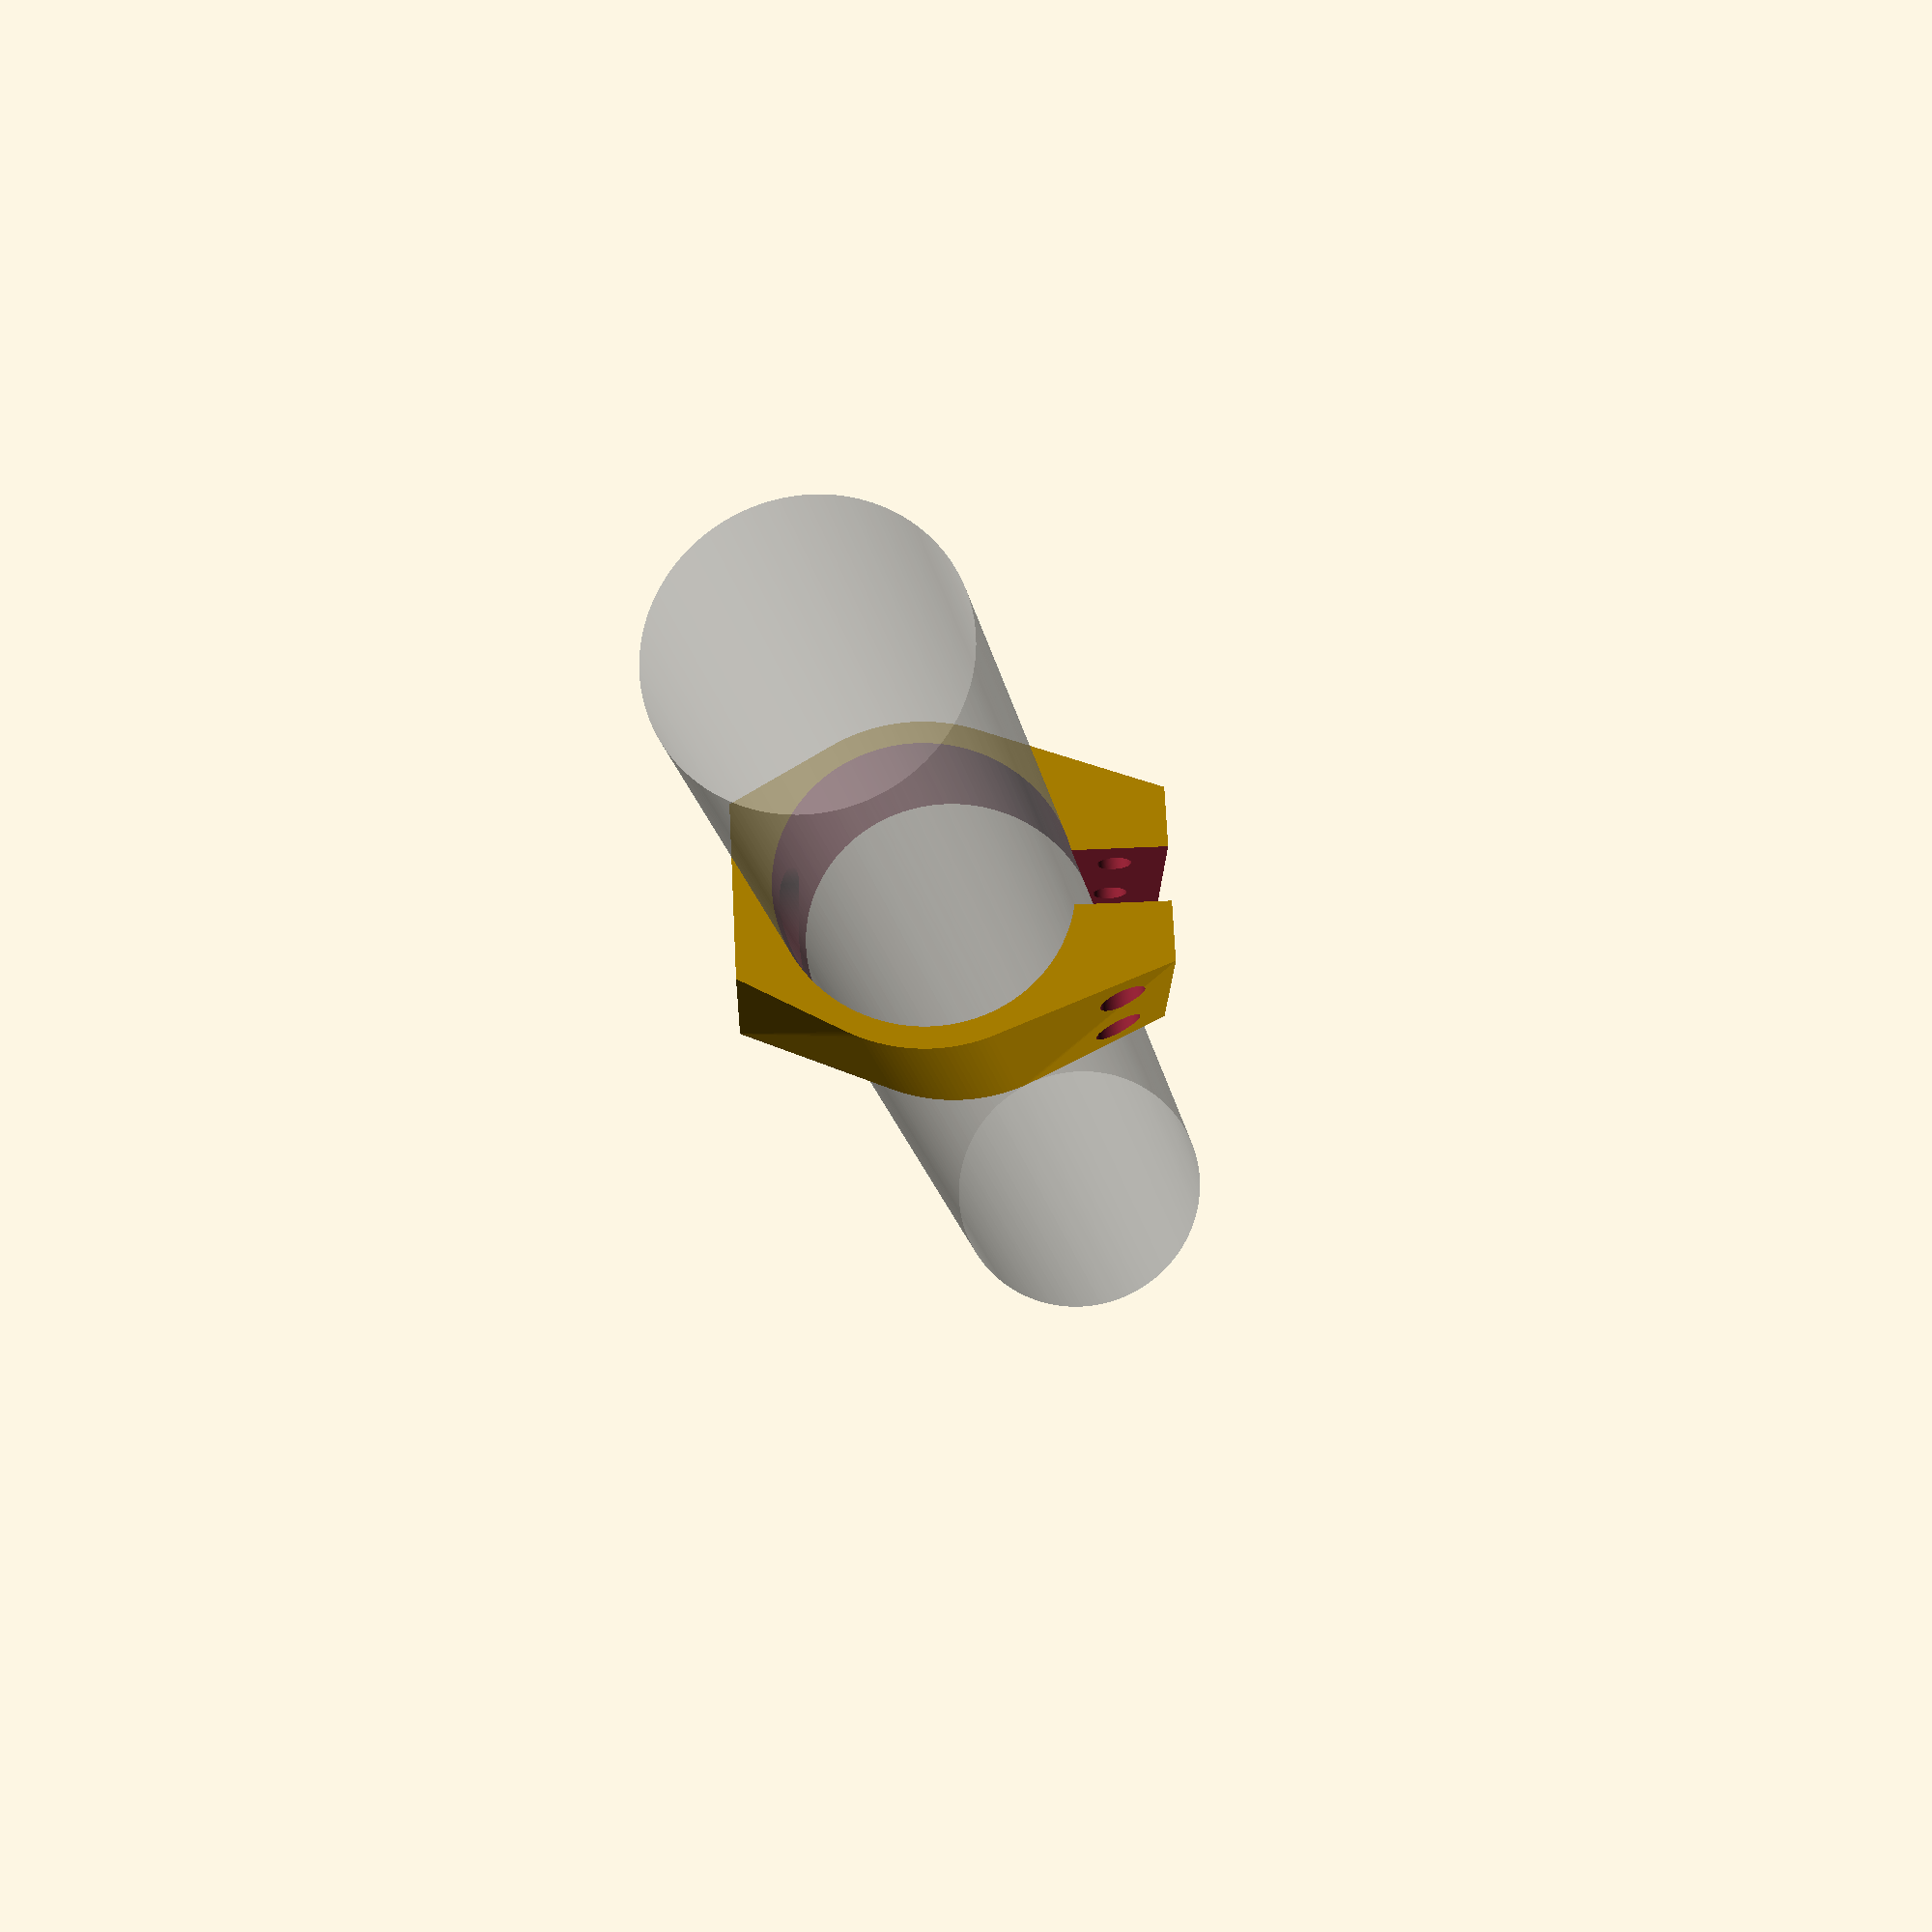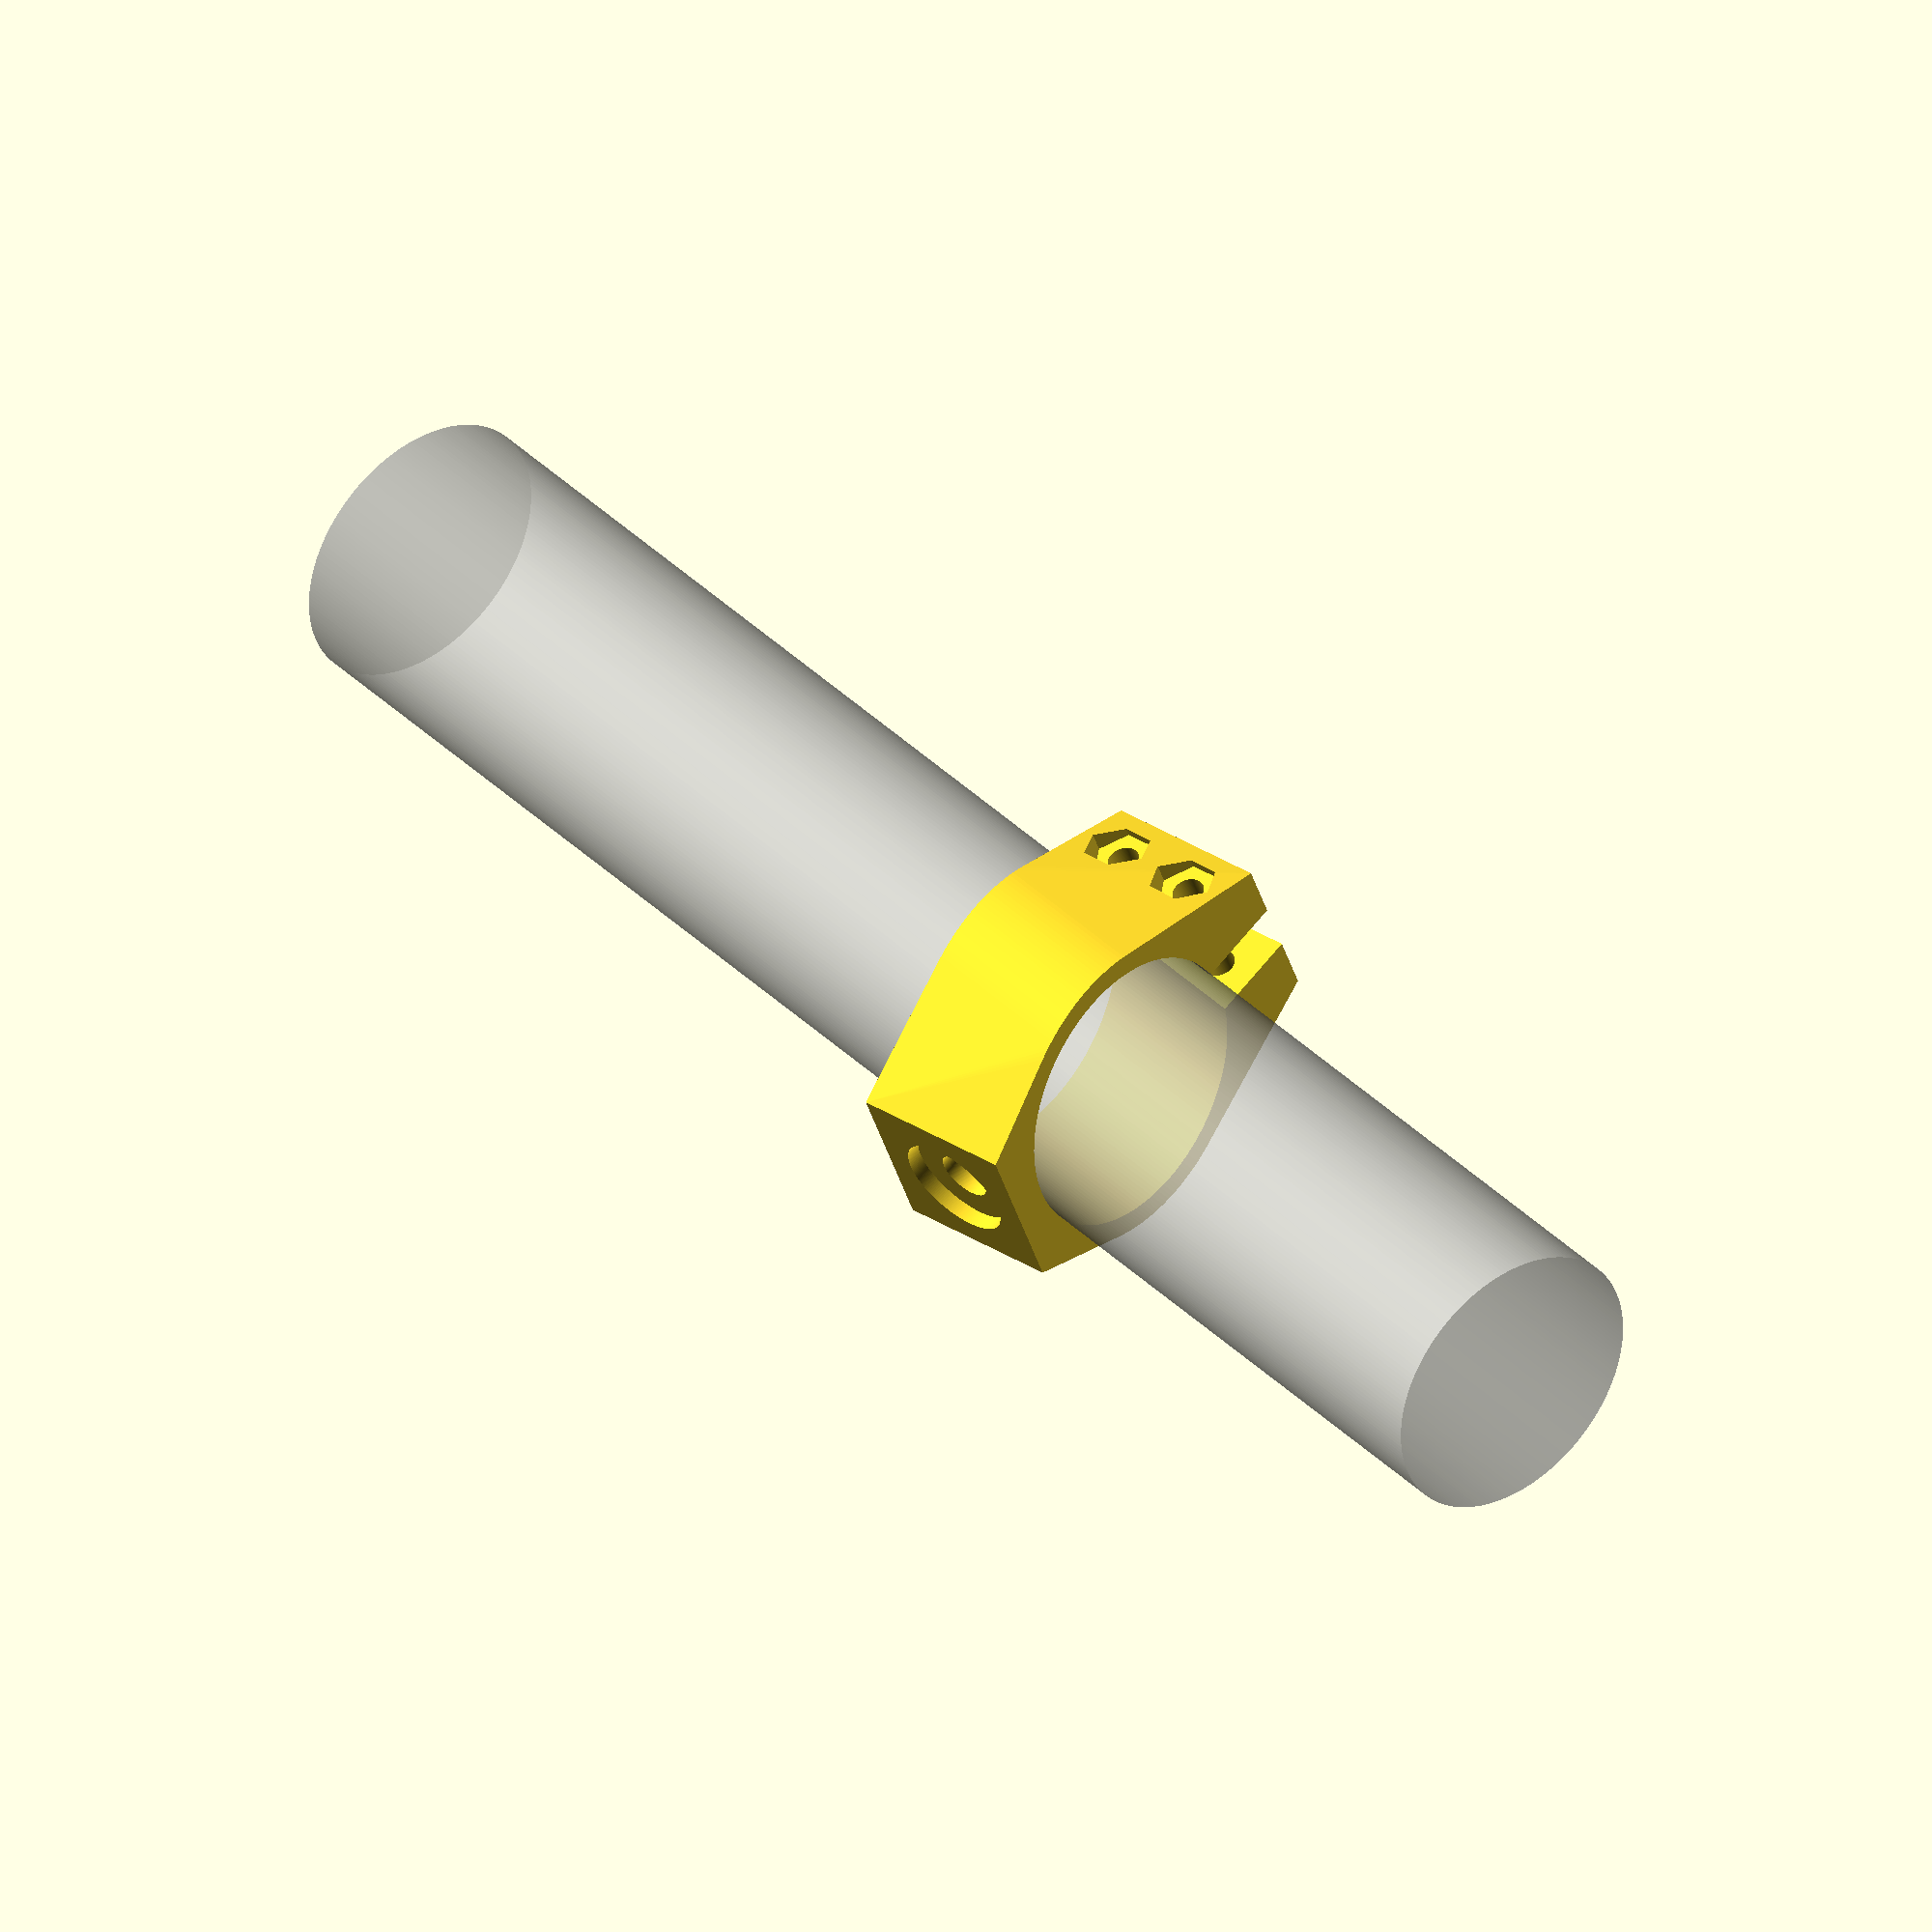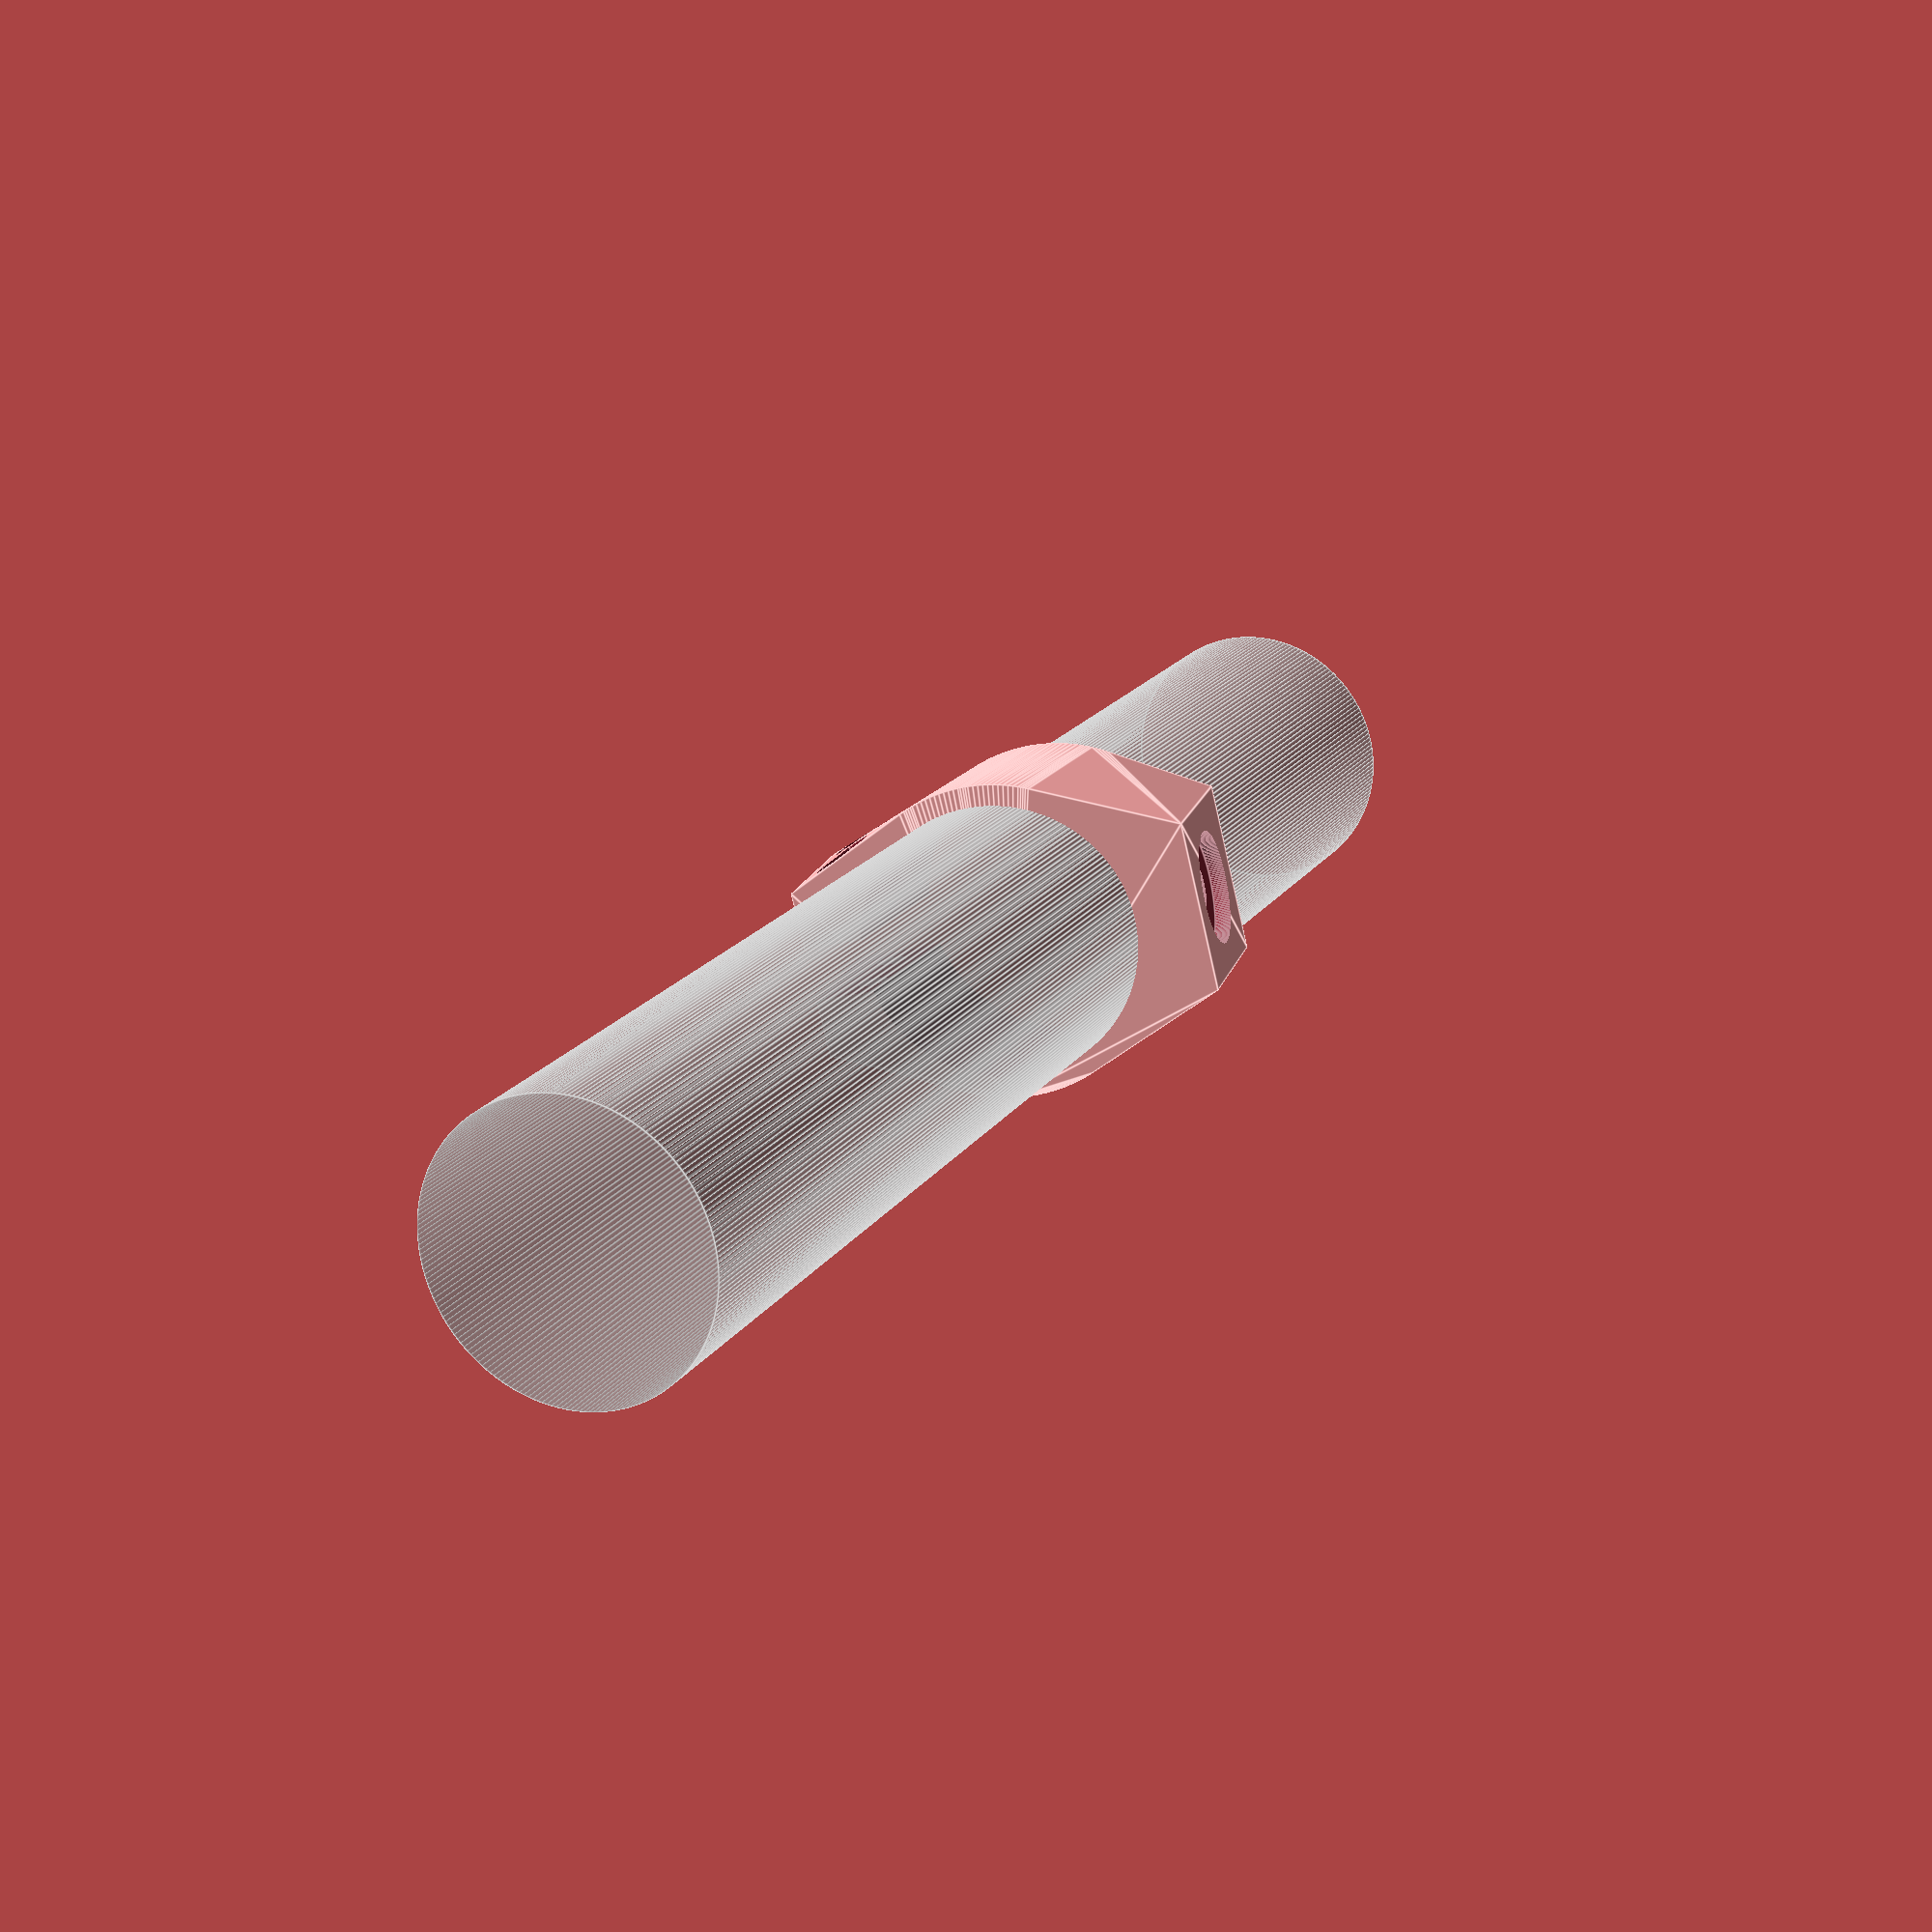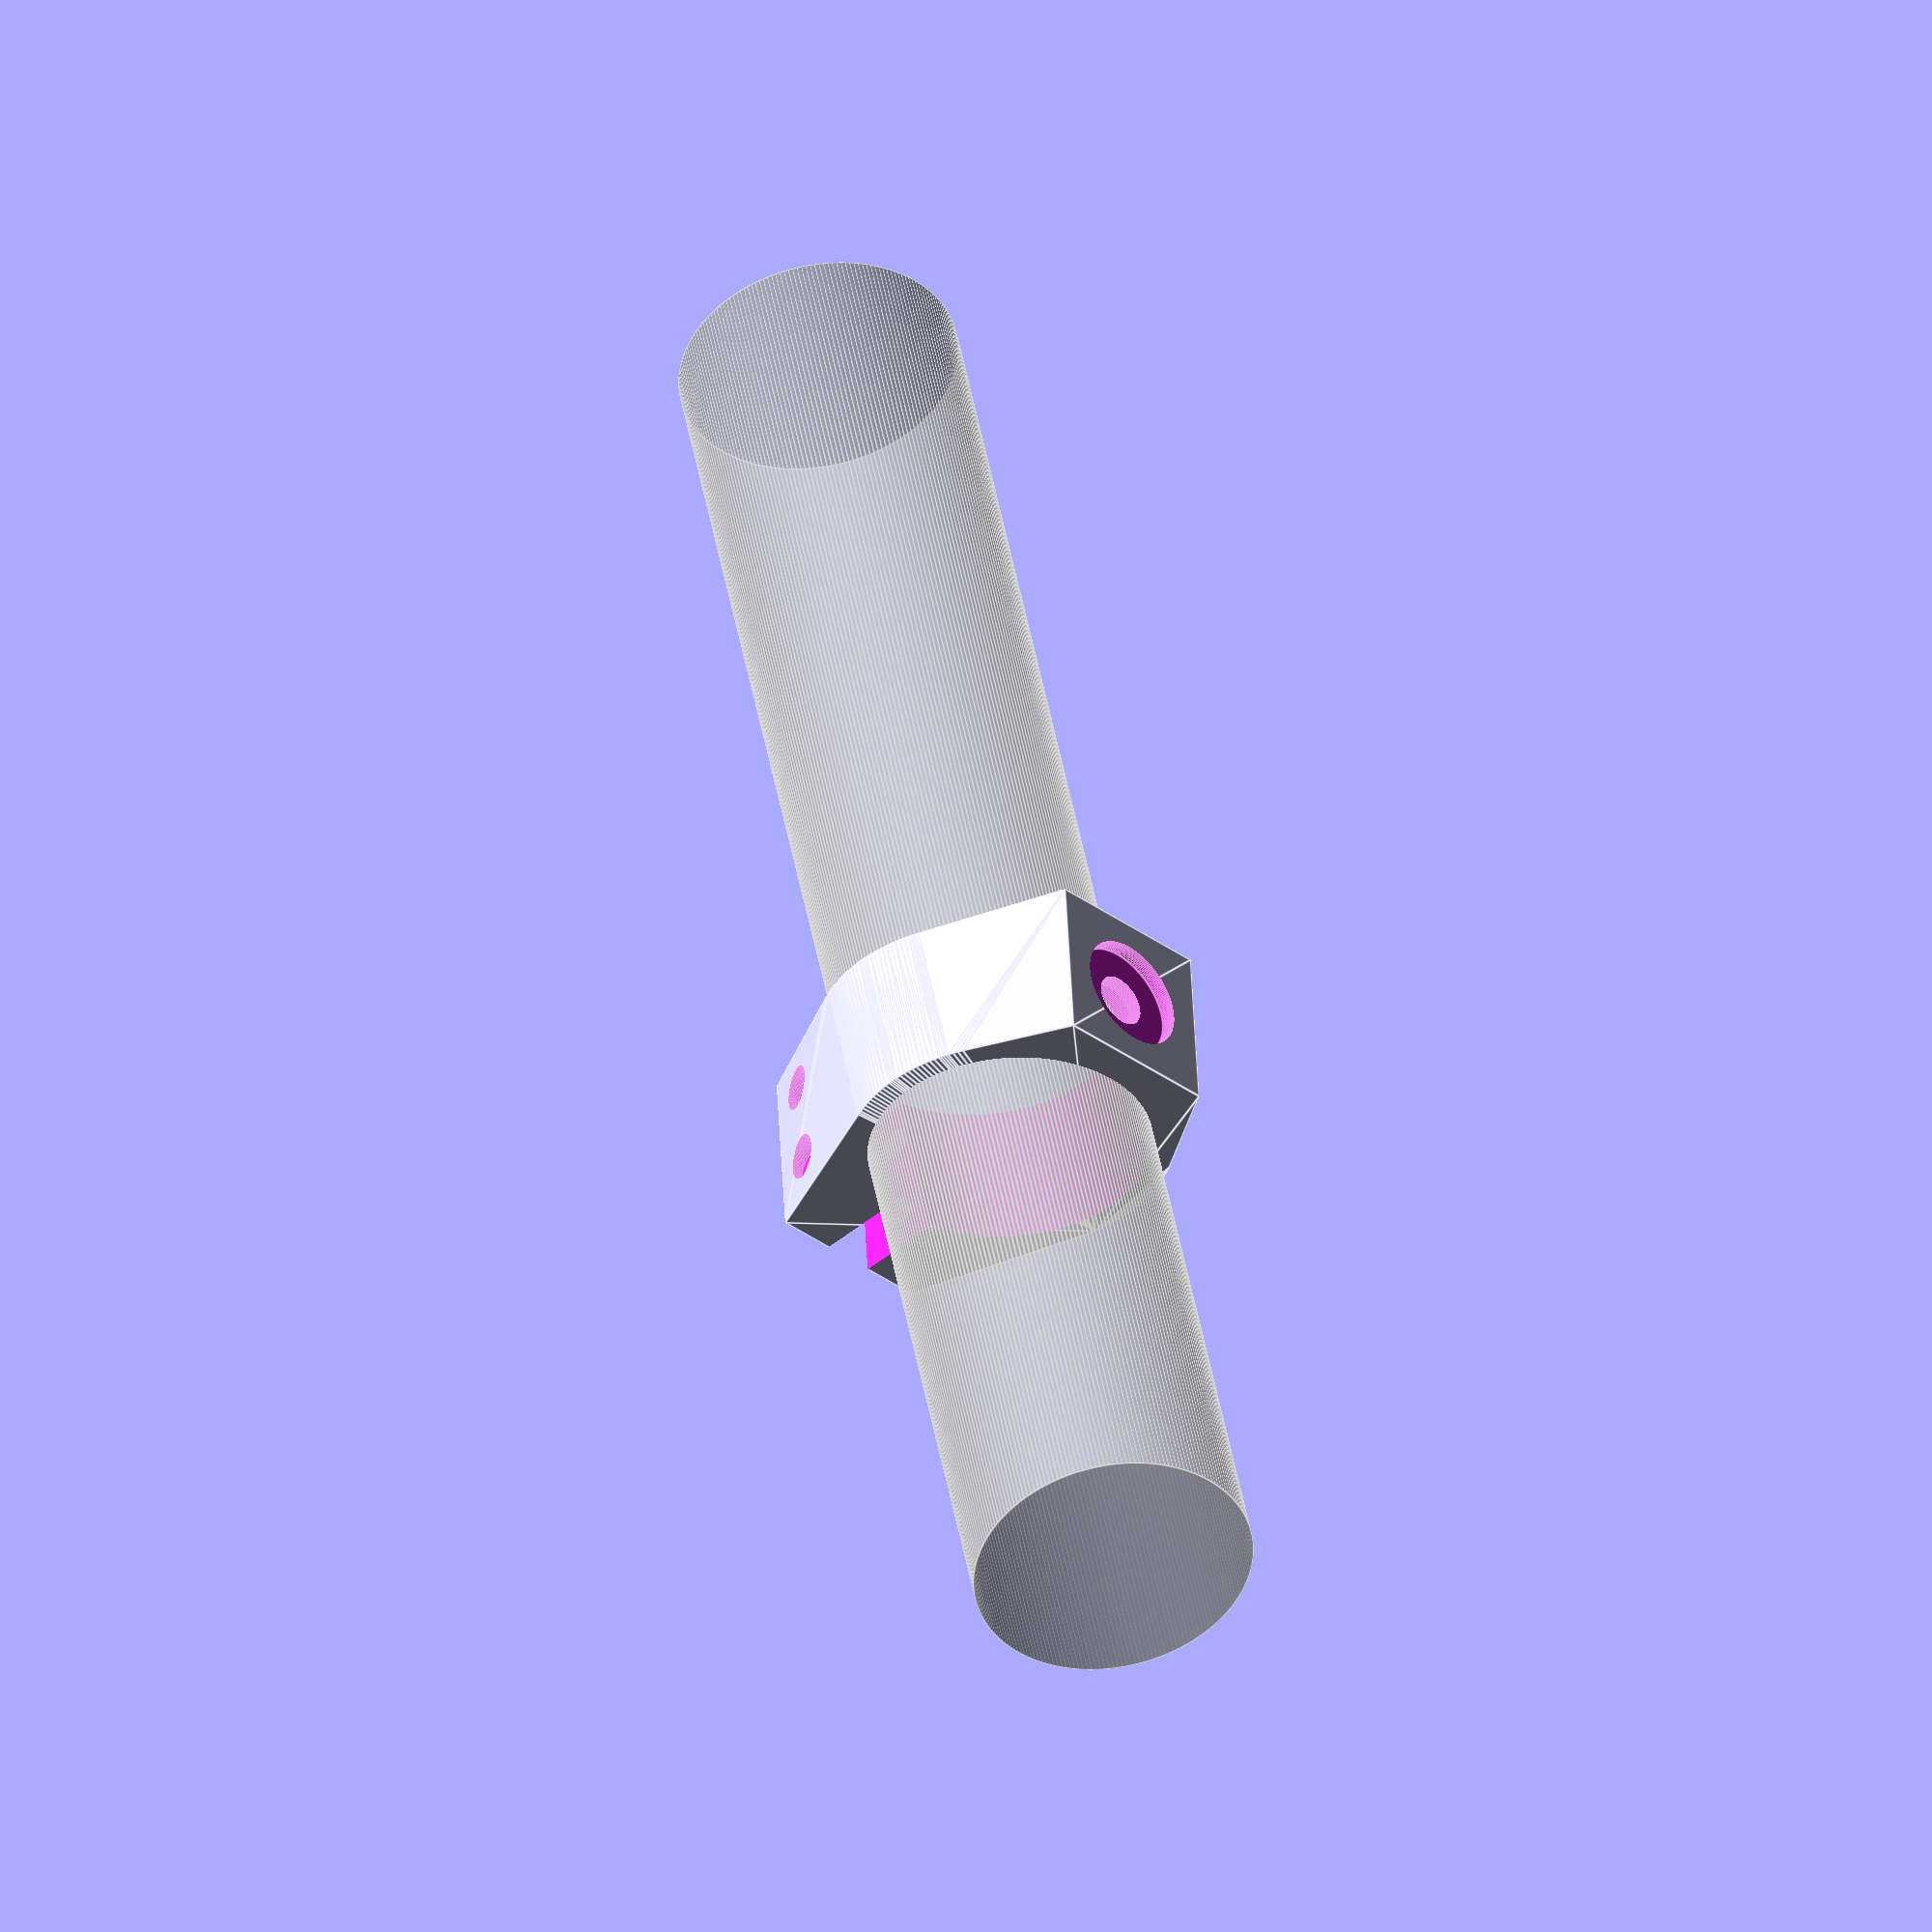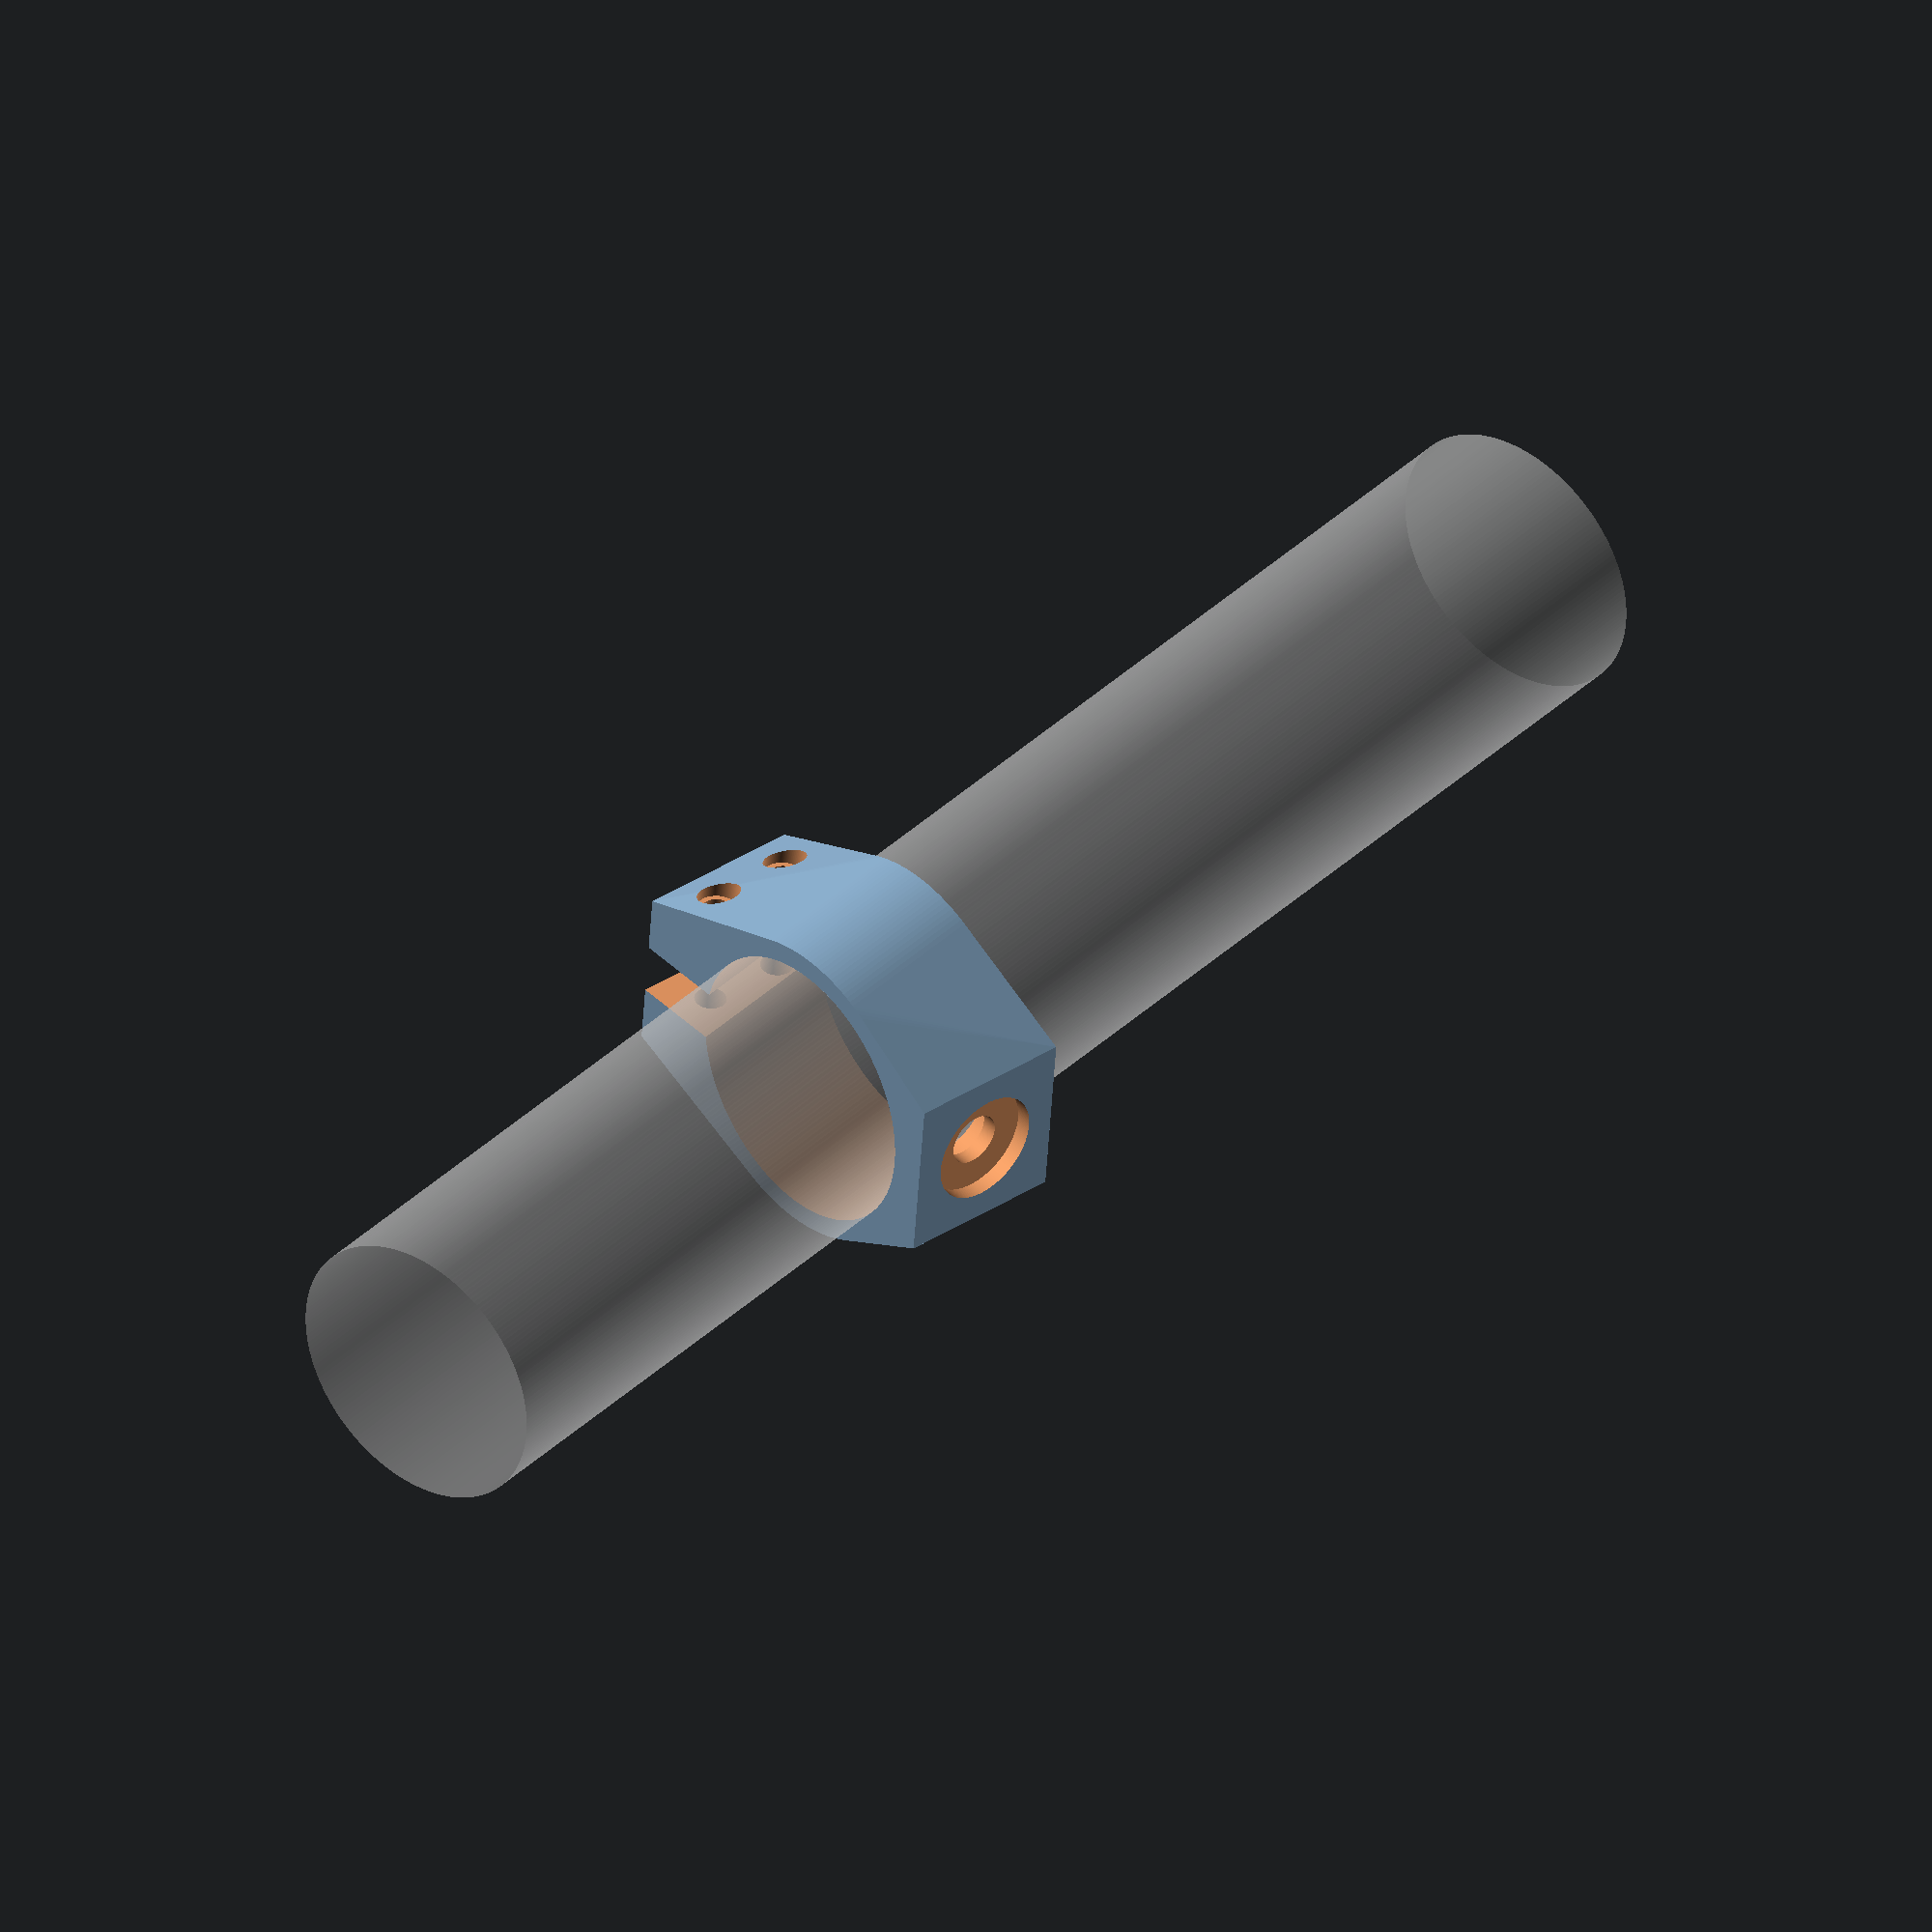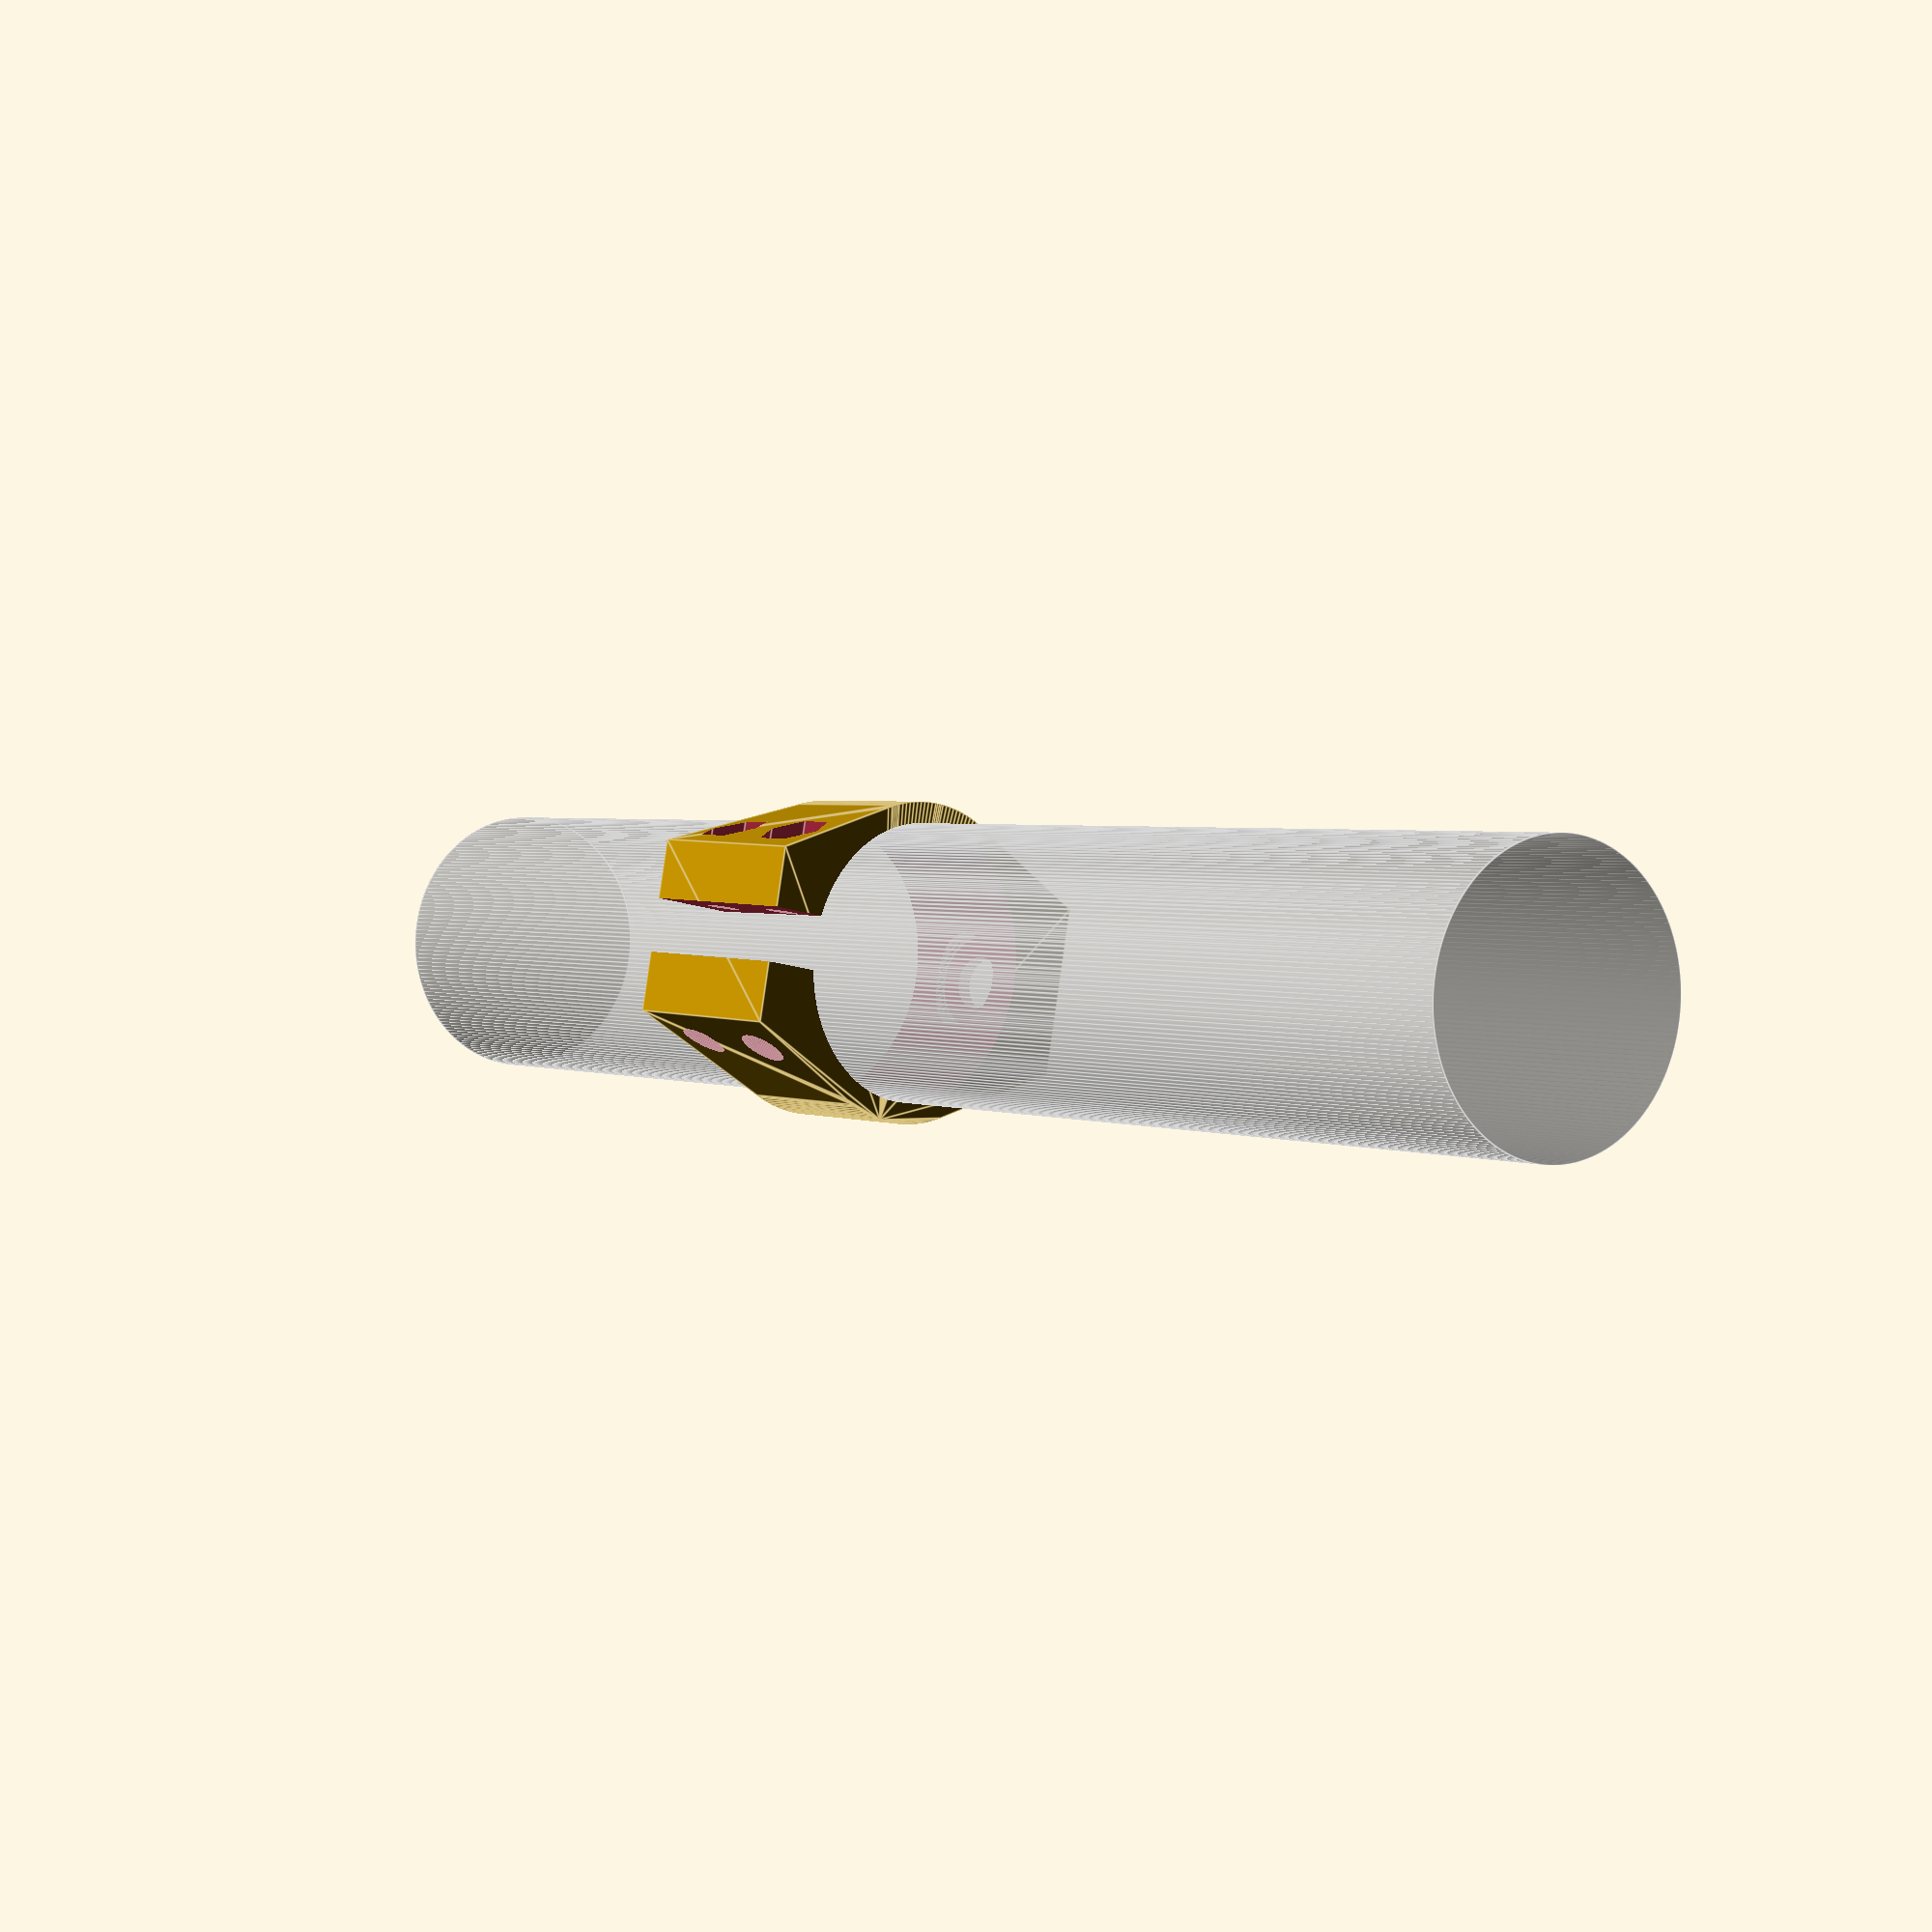
<openscad>
/* [General] */

// height in mm
HEIGHT = 16.;               // [5:40]

// thickness of thinest part of the wall in mm
WALL_THICKNESS = 2.;        // [0.2:10]

// diameter of the seat tube in mm
SEAT_TUBE_DIAMETER = 26.;   // [20:40]

// angle of your seat tube to mount the light horizontal (in degrees)
SEAT_TUBE_ANGLE = 10.;      // [0:45]


/* [Front - light] */

// TODO
LIGHT_DIST = 3.;   // [0:28]

// TODO
LIGHTSCREW_DIAMETER = 5.;   // [1:18]

// diameter of head of screw, which is screwed to light (in mm)
LIGHTSCREW_HEAD_DIAMETER = 9.;   // [1:18]

// height of head of screw for light (in mm)
LIGHTSCREW_INSET = 2.;   // [0:12]

// diameter of bottom of light (in mm)
LIGHTDIAMETER = 10.7;    // [1:25]

// height of bottom of light (in mm)
LIGHT_INSET = 1.5;        // [0:12]


/* [Back - screws and nuts] */

// gap, used for tightening with screws (in mm)
GAP = 5.;                 // [2:15]

// with of backside of bike light mount (in mm)
GAPBOX_WIDTH = HEIGHT;

// distance
SCREW_DIST = 5.;          // [1:15]

// how much screw holes are moved up and down from center (in mm)
SCREW_Z_OFFSET = 0.25 * HEIGHT;   // [0:15]

// TODO
SCREW_DIAMETER = 3;       // [1:8]

// TODO
SCREW_HEAD_DIAMETER = 4;   // [1:12]

// TODO
SCREW_HEAD_INSET = 3;      // [1:12]

// diameter of nut in mm (about 6mm for M3)
NUT_DIAMETER = 6.;         // [1:12]

// height of nut in mm (usually about 2mm for M3)
NUT_INSET = 2.5;           // [1:12]



/* [Hidden] */

$fn=200;


bikelight_mount();
%seattube();  // will not be printed



/**
 * Bike light mount. This is what you want to print.
 */
module bikelight_mount() {
    difference() {
        base();
        seattube();
        gap();

        screws();
        lightscrew();
    }
}


/**
 * Base object. Need to cut out holes for screws and seat tube and gap.
 */
module base() {
    hull() {
        intersection() {
            outer_diameter = 3*SEAT_TUBE_DIAMETER;
            cube([outer_diameter, outer_diameter, HEIGHT], center=true);

            rotate([SEAT_TUBE_ANGLE, 0., 0.])
                cylinder(h=10*HEIGHT,
                        d=SEAT_TUBE_DIAMETER + 2*WALL_THICKNESS,
                        center=true);
        }
        translate([0., WALL_THICKNESS + SEAT_TUBE_DIAMETER/2., 0.])
            cube([HEIGHT, 2*SCREW_DIST, HEIGHT], center=true);

        translate([0., -WALL_THICKNESS -SEAT_TUBE_DIAMETER/2., 0.])
            cube([GAPBOX_WIDTH, 2*LIGHT_DIST, HEIGHT], center=true);
    }
}


/**
 * Screw for mounting the light (screwed in light). Object used subtracting,
 * i.e. making the hole for the screw.
 */
module lightscrew() {
    translate([0., -WALL_THICKNESS-LIGHT_DIST-SEAT_TUBE_DIAMETER/2., 0.])
        rotate([90., 0., 0.])
            cylinder(d=LIGHTDIAMETER, h=2*LIGHT_INSET, center=true);
    translate([0., -SEAT_TUBE_DIAMETER/2., 0.])
        rotate([90., 0., 0.])
            cylinder(d=LIGHTSCREW_HEAD_DIAMETER, h=2*LIGHTSCREW_INSET, center=true);
    translate([0., -SEAT_TUBE_DIAMETER/2., 0.])
        rotate([90., 0., 0.])
            cylinder(d=LIGHTSCREW_DIAMETER, h=SEAT_TUBE_DIAMETER, center=true);
}


module gap() {
    translate([0., SEAT_TUBE_DIAMETER/2., 0.])
        cube([GAP, SEAT_TUBE_DIAMETER, 3*HEIGHT], center=true);
}


module seattube() {
    rotate([SEAT_TUBE_ANGLE, 0., 0.])
        translate([0., 0., -HEIGHT])
            cylinder(h=10*HEIGHT, d=SEAT_TUBE_DIAMETER, center=true);
}


/**
 * Screws and nuts.
 */
module screws() {
    screw();
    mirror([0., 0., 1.])
        screw();
}


module screw() {
    translate([0.,
            SCREW_DIST/2. + SEAT_TUBE_DIAMETER/2.,
            SCREW_Z_OFFSET]) {
        rotate([0., 90., 0.])
            cylinder(d=SCREW_DIAMETER, h=SEAT_TUBE_DIAMETER, center=true);

        translate([GAPBOX_WIDTH/2. + SCREW_HEAD_INSET, 0., 0.])
            rotate([0., 90., 0.])
                cylinder(d=SCREW_HEAD_DIAMETER, h=2*SCREW_HEAD_INSET, center=true);

        translate([-(GAPBOX_WIDTH/2. + NUT_INSET), 0., 0.])
            rotate([0., 90., 0.])
                cylinder(d=NUT_DIAMETER, h=2*NUT_INSET, center=true, $fn=6);
    }
}

</openscad>
<views>
elev=18.0 azim=87.1 roll=358.7 proj=p view=solid
elev=327.6 azim=66.4 roll=312.1 proj=o view=wireframe
elev=165.0 azim=283.2 roll=347.1 proj=p view=edges
elev=128.6 azim=44.0 roll=182.8 proj=o view=edges
elev=324.6 azim=275.4 roll=48.9 proj=o view=solid
elev=175.3 azim=258.5 roll=45.2 proj=p view=edges
</views>
